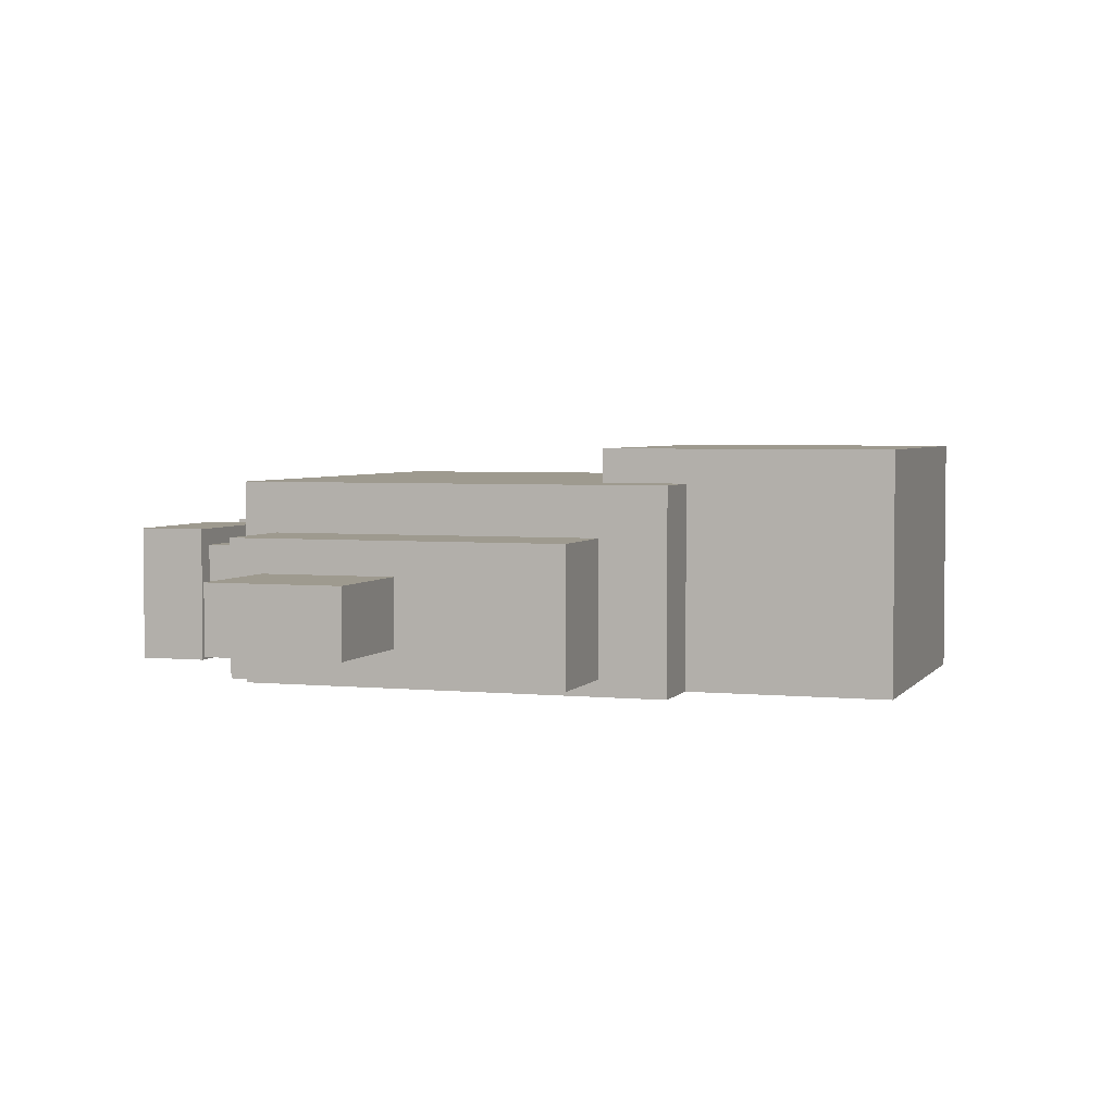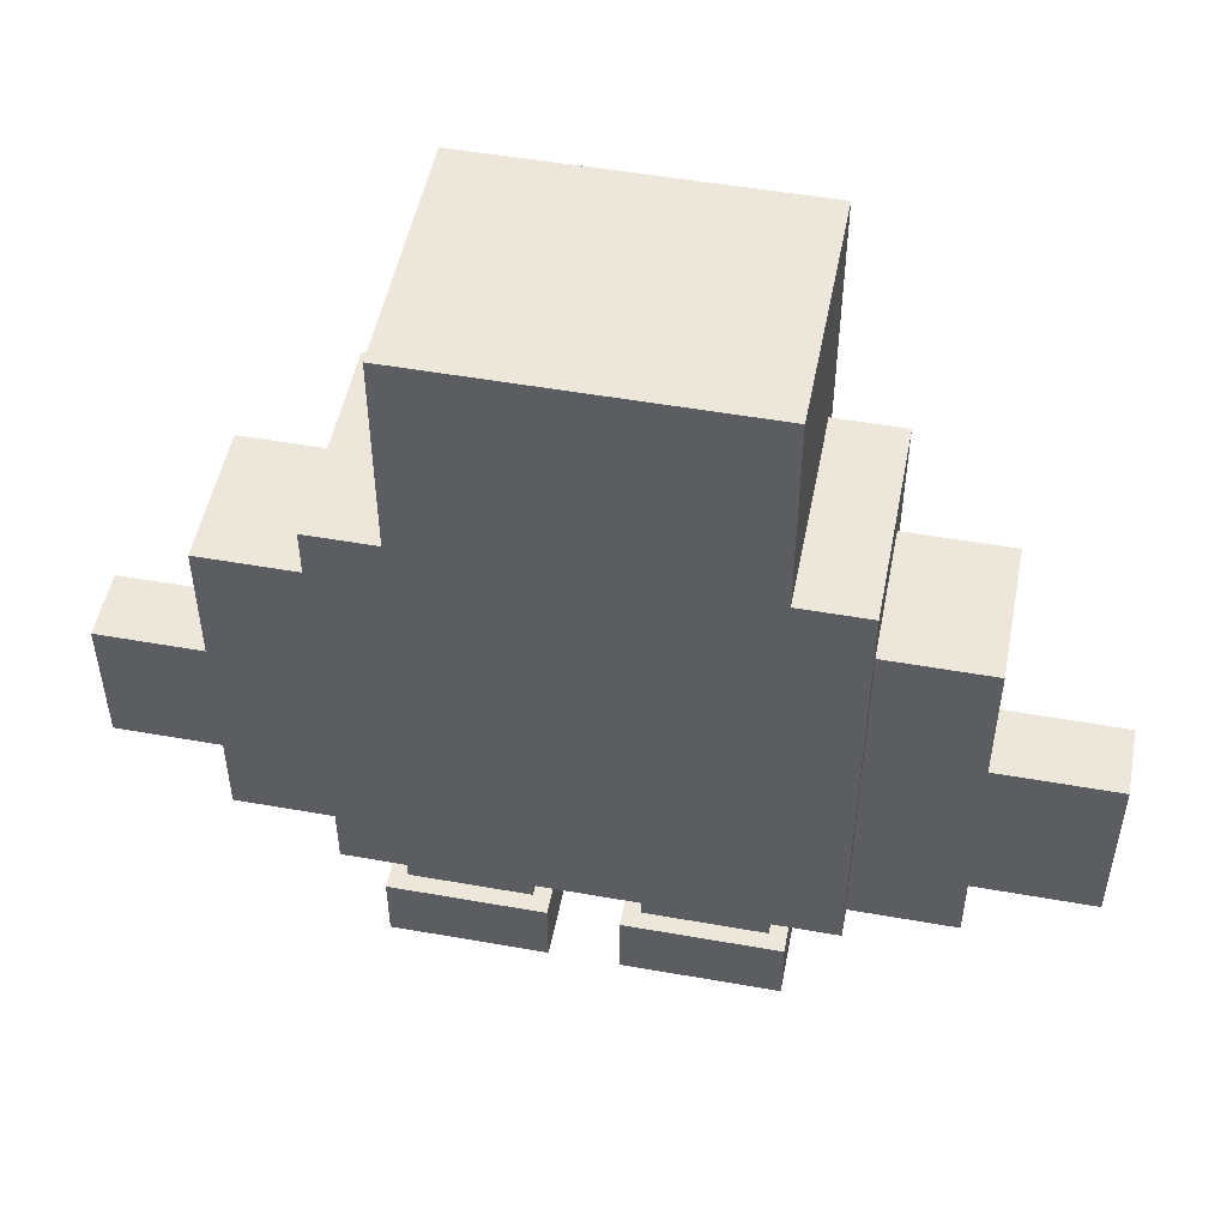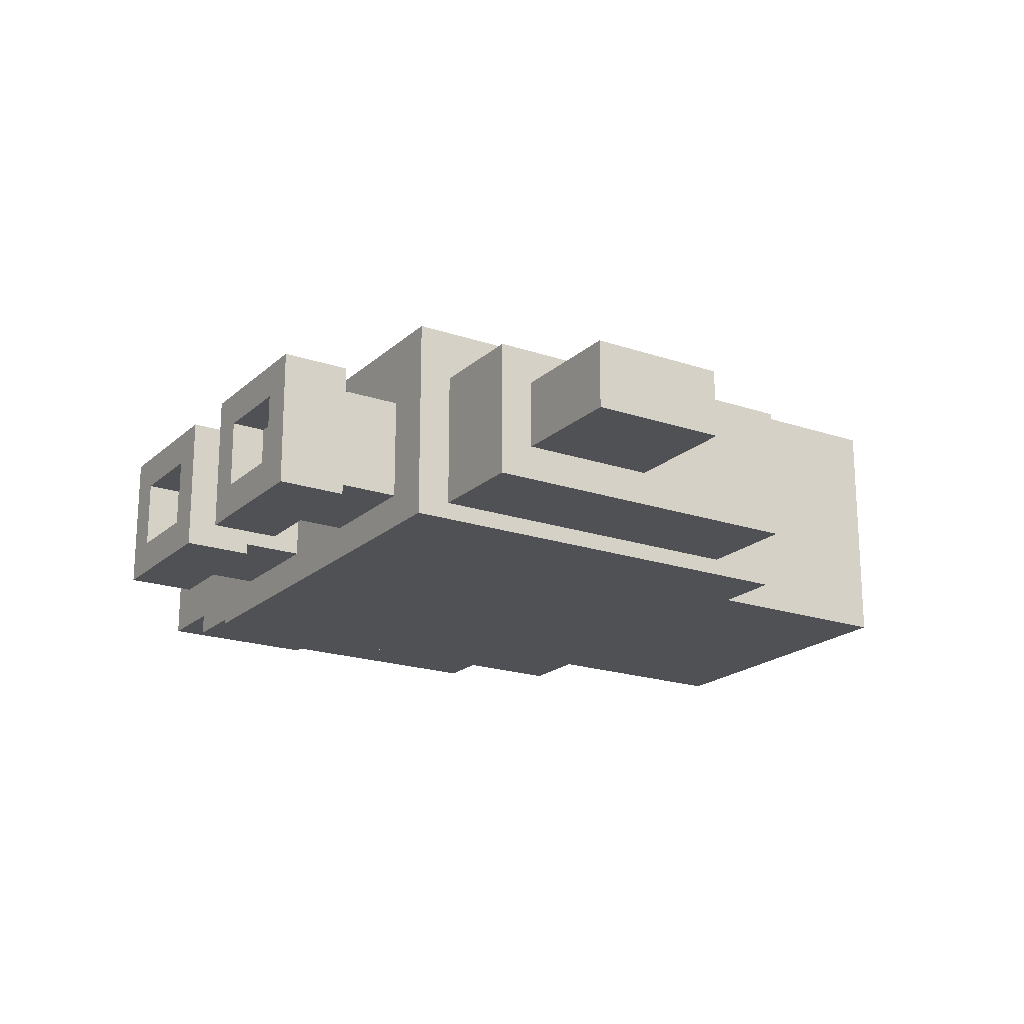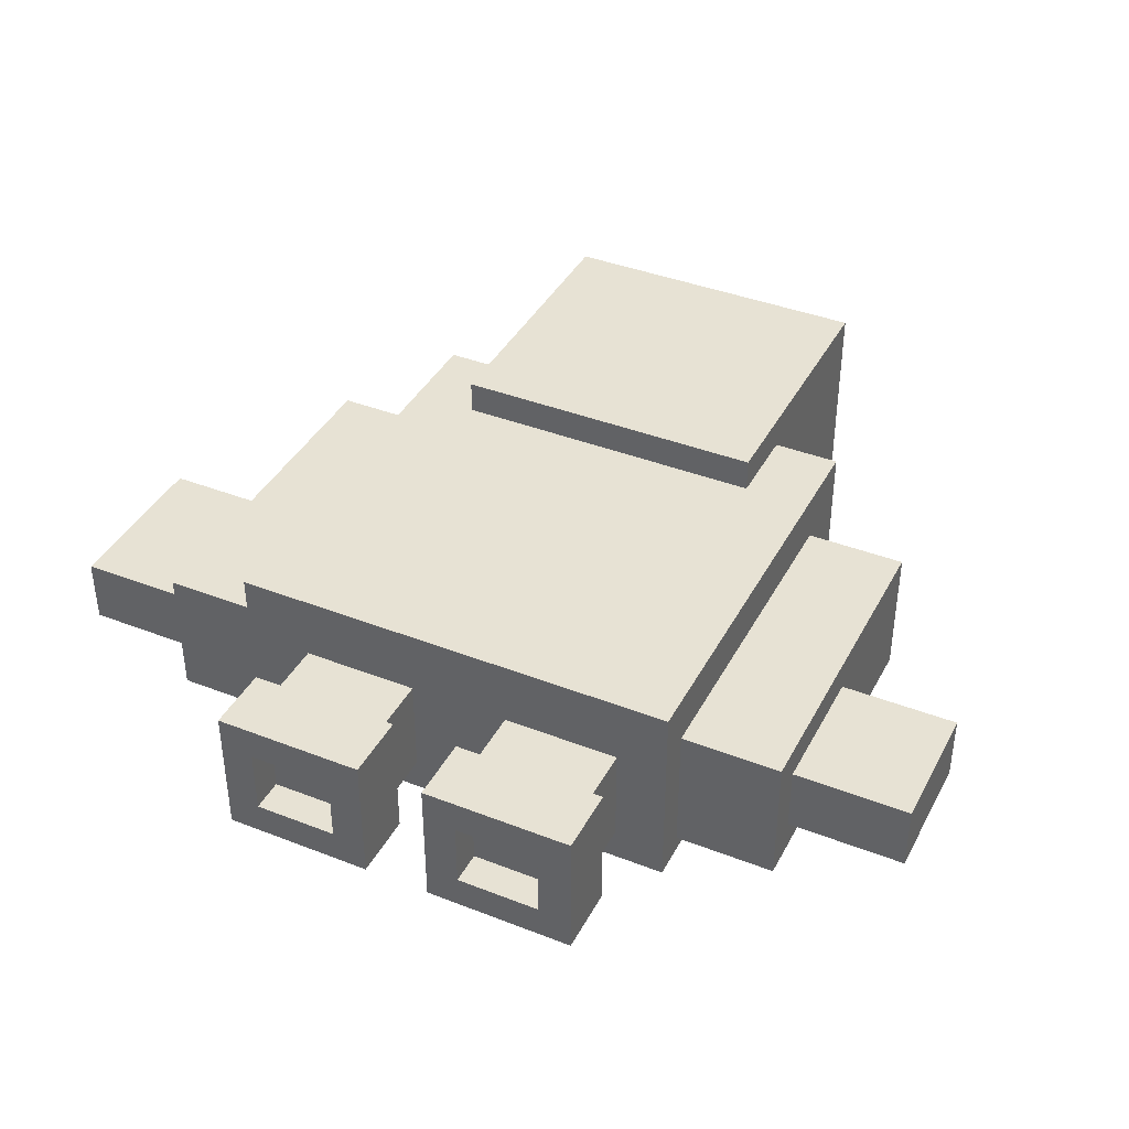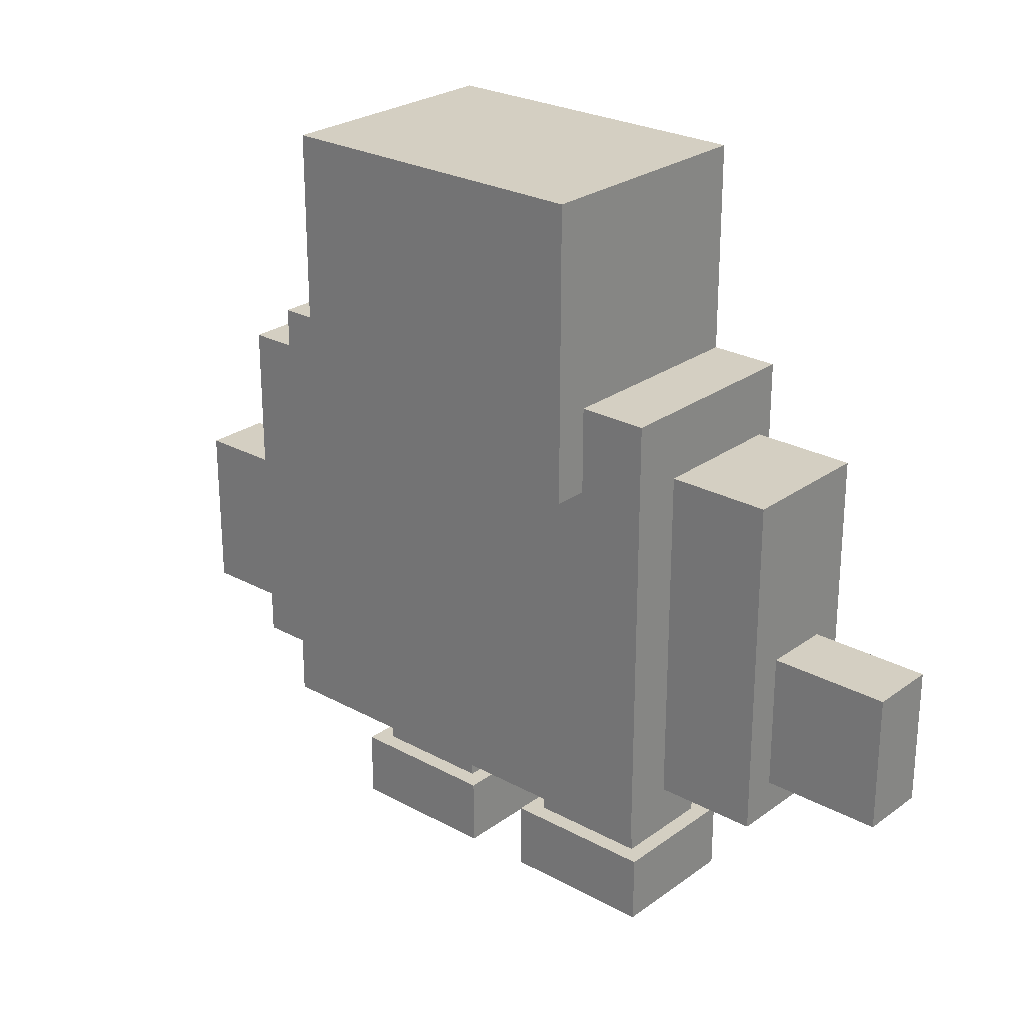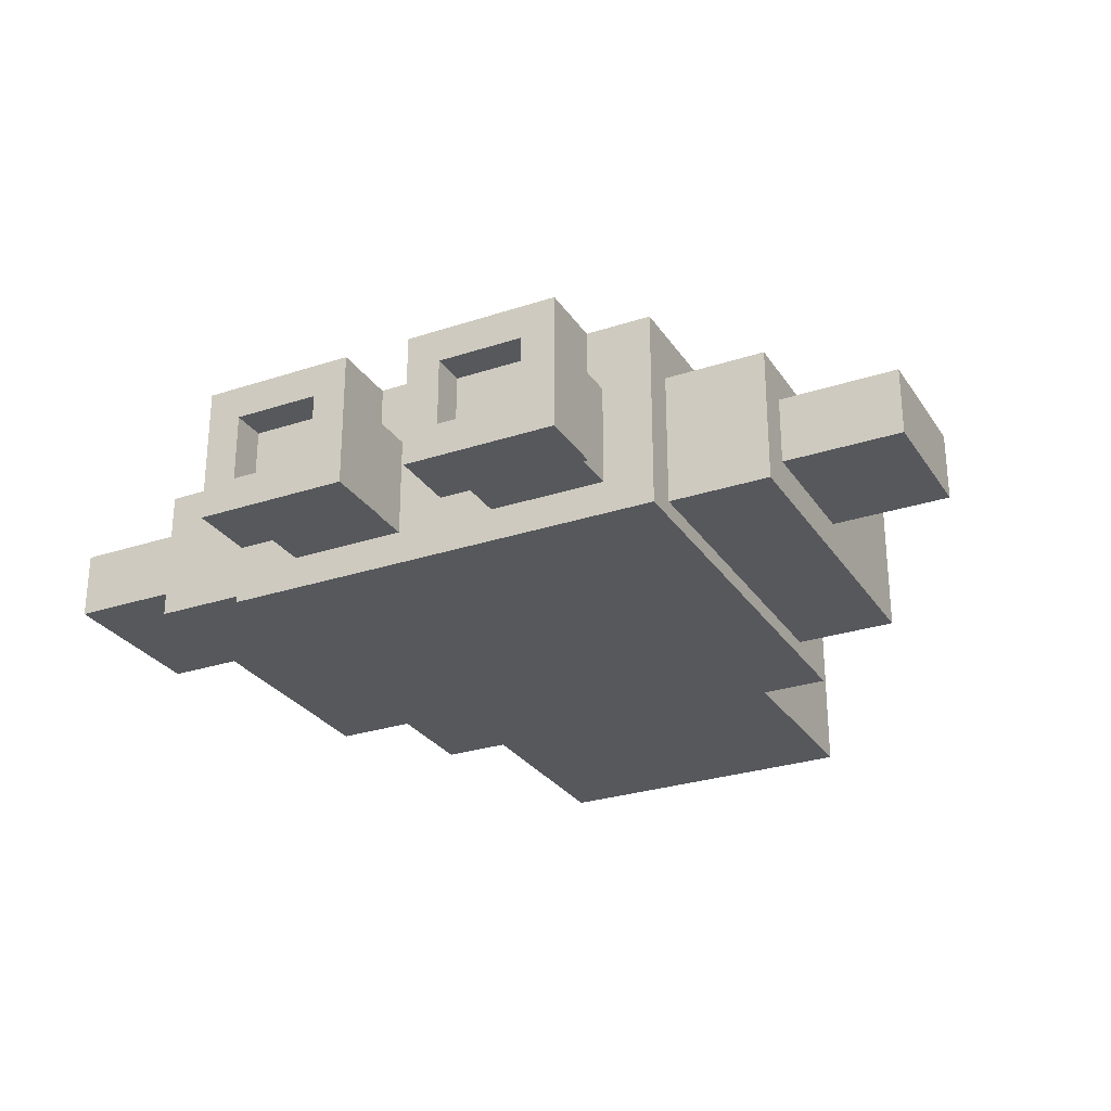
<metadata>
{"format":"obj","ext":"obj","renderer":"f3d","projection":"perspective","resolution":1024,"background":"white","views":[{"elev":3.6,"azim":108.5,"up":"+Z"},{"elev":50.6,"azim":-169.0,"up":"+Y"},{"elev":-19.7,"azim":57.7,"up":"+Z"},{"elev":39.7,"azim":25.8,"up":"+Z"},{"elev":25.6,"azim":41.1,"up":"+Y"},{"elev":-27.9,"azim":26.7,"up":"+Z"}]}
</metadata>
<code>
v 1 11 24
v 1 21 24
v 1 11 28
v 1 21 28
v 8 10 22
v 8 24 22
v 8 25 22
v 8 27 22
v 8 31 22
v 8 11 24
v 8 21 24
v 8 11 28
v 8 21 28
v 8 10 30
v 8 24 30
v 8 25 30
v 8 27 30
v 8 31 30
v 14 9 21
v 14 35 21
v 14 10 22
v 14 24 22
v 14 25 22
v 14 27 22
v 14 31 22
v 14 10 30
v 14 24 30
v 14 25 30
v 14 27 30
v 14 31 30
v 14 9 33
v 14 35 33
v 17 1 22
v 17 5 22
v 17 1 30
v 17 5 30
v 18 35 21
v 18 47 21
v 18 5 23
v 18 9 23
v 18 5 29
v 18 9 29
v 18 30 33
v 18 35 33
v 18 30 35
v 18 47 35
v 24 1 24
v 24 3 24
v 24 1 28
v 24 3 28
v 30 1 22
v 30 5 22
v 30 1 30
v 30 5 30
v 31 5 23
v 31 9 23
v 31 5 29
v 31 9 29
v 37 1 24
v 37 3 24
v 37 1 28
v 37 3 28
v 19 1 24
v 19 3 24
v 19 1 28
v 19 3 28
v 25 5 23
v 25 9 23
v 25 5 29
v 25 9 29
v 26 1 22
v 26 5 22
v 26 1 30
v 26 5 30
v 32 1 24
v 32 3 24
v 32 1 28
v 32 3 28
v 37 35 21
v 37 47 21
v 37 30 33
v 37 35 33
v 37 30 35
v 37 47 35
v 38 5 23
v 38 9 23
v 38 5 29
v 38 9 29
v 39 1 22
v 39 5 22
v 39 1 30
v 39 5 30
v 41 9 21
v 41 35 21
v 41 11 22
v 41 24 22
v 41 25 22
v 41 27 22
v 41 31 22
v 41 11 30
v 41 24 30
v 41 25 30
v 41 27 30
v 41 31 30
v 41 9 33
v 41 35 33
v 47 11 22
v 47 24 22
v 47 25 22
v 47 27 22
v 47 31 22
v 47 13 24
v 47 21 24
v 47 13 28
v 47 21 28
v 47 11 30
v 47 24 30
v 47 25 30
v 47 27 30
v 47 31 30
v 54 13 24
v 54 21 24
v 54 13 28
v 54 21 28
v 17 1 22
v 17 1 30
v 19 1 24
v 19 1 28
v 24 1 24
v 24 1 28
v 26 1 22
v 26 1 30
v 30 1 22
v 30 1 30
v 32 1 24
v 32 1 28
v 37 1 24
v 37 1 28
v 39 1 22
v 39 1 30
v 19 3 24
v 19 3 28
v 24 3 24
v 24 3 28
v 32 3 24
v 32 3 28
v 37 3 24
v 37 3 28
v 14 9 21
v 14 9 33
v 18 9 23
v 18 9 29
v 25 9 23
v 25 9 29
v 31 9 23
v 31 9 29
v 38 9 23
v 38 9 29
v 41 9 21
v 41 9 33
v 8 10 22
v 8 10 30
v 14 10 22
v 14 10 30
v 1 11 24
v 1 11 28
v 8 11 24
v 8 11 28
v 41 11 22
v 41 11 30
v 47 11 22
v 47 11 30
v 47 13 24
v 47 13 28
v 54 13 24
v 54 13 28
v 18 30 33
v 18 30 35
v 37 30 33
v 37 30 35
v 17 5 22
v 17 5 30
v 18 5 23
v 18 5 29
v 25 5 23
v 25 5 29
v 26 5 22
v 26 5 30
v 30 5 22
v 30 5 30
v 31 5 23
v 31 5 29
v 38 5 23
v 38 5 29
v 39 5 22
v 39 5 30
v 1 21 24
v 1 21 28
v 8 21 24
v 8 21 28
v 47 21 24
v 47 21 28
v 54 21 24
v 54 21 28
v 8 31 22
v 8 31 30
v 14 31 22
v 14 31 30
v 41 31 22
v 41 31 30
v 47 31 22
v 47 31 30
v 14 35 21
v 14 35 33
v 18 35 21
v 18 35 33
v 37 35 21
v 37 35 33
v 41 35 21
v 41 35 33
v 18 47 21
v 18 47 35
v 37 47 21
v 37 47 35
v 14 9 21
v 41 9 21
v 14 35 21
v 18 35 21
v 37 35 21
v 41 35 21
v 18 47 21
v 37 47 21
v 17 1 22
v 26 1 22
v 30 1 22
v 39 1 22
v 17 5 22
v 26 5 22
v 30 5 22
v 39 5 22
v 8 10 22
v 14 10 22
v 41 11 22
v 47 11 22
v 8 24 22
v 14 24 22
v 41 24 22
v 47 24 22
v 8 25 22
v 14 25 22
v 41 25 22
v 47 25 22
v 8 27 22
v 14 27 22
v 41 27 22
v 47 27 22
v 8 31 22
v 14 31 22
v 41 31 22
v 47 31 22
v 18 5 23
v 25 5 23
v 31 5 23
v 38 5 23
v 18 9 23
v 25 9 23
v 31 9 23
v 38 9 23
v 1 11 24
v 8 11 24
v 47 13 24
v 54 13 24
v 1 21 24
v 8 21 24
v 47 21 24
v 54 21 24
v 19 1 28
v 24 1 28
v 32 1 28
v 37 1 28
v 19 3 28
v 24 3 28
v 32 3 28
v 37 3 28
v 19 1 24
v 24 1 24
v 32 1 24
v 37 1 24
v 19 3 24
v 24 3 24
v 32 3 24
v 37 3 24
v 1 11 28
v 8 11 28
v 47 13 28
v 54 13 28
v 1 21 28
v 8 21 28
v 47 21 28
v 54 21 28
v 18 5 29
v 25 5 29
v 31 5 29
v 38 5 29
v 18 9 29
v 25 9 29
v 31 9 29
v 38 9 29
v 17 1 30
v 26 1 30
v 30 1 30
v 39 1 30
v 17 5 30
v 26 5 30
v 30 5 30
v 39 5 30
v 8 10 30
v 14 10 30
v 41 11 30
v 47 11 30
v 8 24 30
v 14 24 30
v 41 24 30
v 47 24 30
v 8 25 30
v 14 25 30
v 41 25 30
v 47 25 30
v 8 27 30
v 14 27 30
v 41 27 30
v 47 27 30
v 8 31 30
v 14 31 30
v 41 31 30
v 47 31 30
v 14 9 33
v 41 9 33
v 18 30 33
v 37 30 33
v 14 35 33
v 18 35 33
v 37 35 33
v 41 35 33
v 18 30 35
v 37 30 35
v 18 47 35
v 37 47 35
f 3 2 1
f 4 2 3
f 10 6 5
f 11 6 10
f 12 10 5
f 13 6 11
f 14 12 5
f 14 13 12
f 15 7 6
f 15 13 14
f 15 6 13
f 16 8 7
f 16 7 15
f 17 9 8
f 17 8 16
f 18 9 17
f 21 20 19
f 22 20 21
f 23 20 22
f 24 20 23
f 25 20 24
f 26 21 19
f 30 20 25
f 31 29 28
f 31 30 29
f 31 26 19
f 31 27 26
f 31 28 27
f 32 20 30
f 32 30 31
f 35 34 33
f 36 34 35
f 41 40 39
f 42 40 41
f 44 38 37
f 45 44 43
f 46 38 44
f 46 44 45
f 49 48 47
f 50 48 49
f 53 52 51
f 54 52 53
f 57 56 55
f 58 56 57
f 61 60 59
f 62 60 61
f 63 64 65
f 65 64 66
f 67 68 69
f 69 68 70
f 71 72 73
f 73 72 74
f 75 76 77
f 77 76 78
f 79 80 82
f 81 82 83
f 82 80 84
f 83 82 84
f 85 86 87
f 87 86 88
f 89 90 91
f 91 90 92
f 93 94 95
f 95 94 96
f 96 94 97
f 97 94 98
f 98 94 99
f 93 95 100
f 99 94 104
f 102 103 105
f 103 104 105
f 93 100 105
f 100 101 105
f 101 102 105
f 104 94 106
f 105 104 106
f 107 108 112
f 112 108 113
f 107 112 114
f 113 108 115
f 107 114 116
f 114 115 116
f 108 109 117
f 116 115 117
f 115 108 117
f 109 110 118
f 117 109 118
f 110 111 119
f 118 110 119
f 119 111 120
f 121 122 123
f 123 122 124
f 127 126 125
f 128 126 127
f 129 127 125
f 130 126 128
f 131 129 125
f 131 130 129
f 132 126 130
f 132 130 131
f 135 134 133
f 136 134 135
f 137 135 133
f 138 134 136
f 139 137 133
f 139 138 137
f 140 134 138
f 140 138 139
f 143 142 141
f 144 142 143
f 147 146 145
f 148 146 147
f 151 150 149
f 152 150 151
f 153 151 149
f 154 150 152
f 155 153 149
f 155 154 153
f 156 150 154
f 156 154 155
f 157 155 149
f 158 150 156
f 159 157 149
f 159 158 157
f 160 150 158
f 160 158 159
f 163 162 161
f 164 162 163
f 167 166 165
f 168 166 167
f 171 170 169
f 172 170 171
f 175 174 173
f 176 174 175
f 179 178 177
f 180 178 179
f 181 182 183
f 183 182 184
f 181 183 185
f 184 182 186
f 181 185 187
f 185 186 187
f 186 182 188
f 187 186 188
f 189 190 191
f 191 190 192
f 189 191 193
f 192 190 194
f 189 193 195
f 193 194 195
f 194 190 196
f 195 194 196
f 197 198 199
f 199 198 200
f 201 202 203
f 203 202 204
f 205 206 207
f 207 206 208
f 209 210 211
f 211 210 212
f 213 214 215
f 215 214 216
f 217 218 219
f 219 218 220
f 221 222 223
f 223 222 224
f 227 226 225
f 228 226 227
f 229 226 228
f 230 226 229
f 231 229 228
f 232 229 231
f 237 234 233
f 238 234 237
f 239 236 235
f 240 236 239
f 245 242 241
f 246 242 245
f 247 244 243
f 248 244 247
f 249 246 245
f 250 246 249
f 251 248 247
f 252 248 251
f 253 250 249
f 254 250 253
f 255 252 251
f 256 252 255
f 257 254 253
f 258 254 257
f 259 256 255
f 260 256 259
f 265 262 261
f 266 262 265
f 267 264 263
f 268 264 267
f 273 270 269
f 274 270 273
f 275 272 271
f 276 272 275
f 281 278 277
f 282 278 281
f 283 280 279
f 284 280 283
f 285 286 289
f 289 286 290
f 287 288 291
f 291 288 292
f 293 294 297
f 297 294 298
f 295 296 299
f 299 296 300
f 301 302 305
f 305 302 306
f 303 304 307
f 307 304 308
f 309 310 313
f 313 310 314
f 311 312 315
f 315 312 316
f 317 318 321
f 321 318 322
f 319 320 323
f 323 320 324
f 321 322 325
f 325 322 326
f 323 324 327
f 327 324 328
f 325 326 329
f 329 326 330
f 327 328 331
f 331 328 332
f 329 330 333
f 333 330 334
f 331 332 335
f 335 332 336
f 337 338 339
f 339 338 340
f 337 339 341
f 341 339 342
f 340 338 343
f 343 338 344
f 345 346 347
f 347 346 348

</code>
